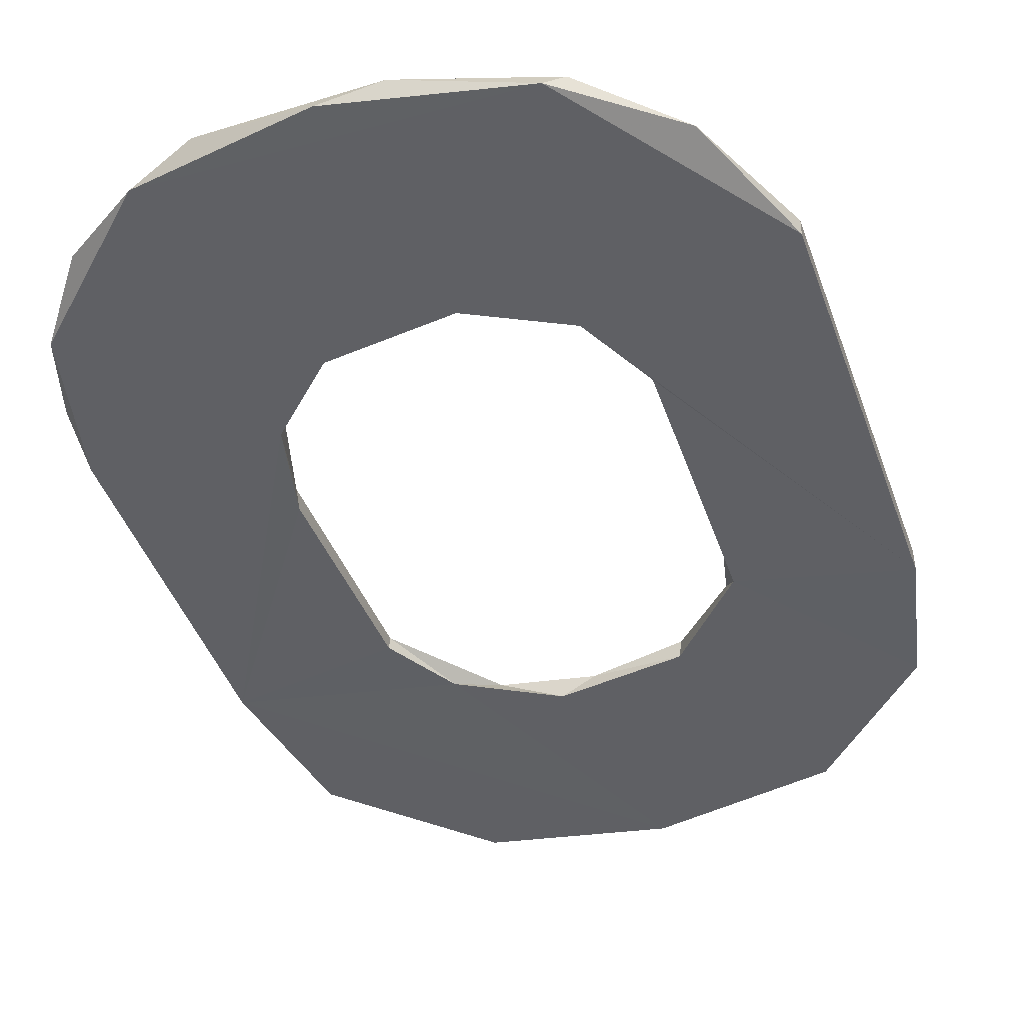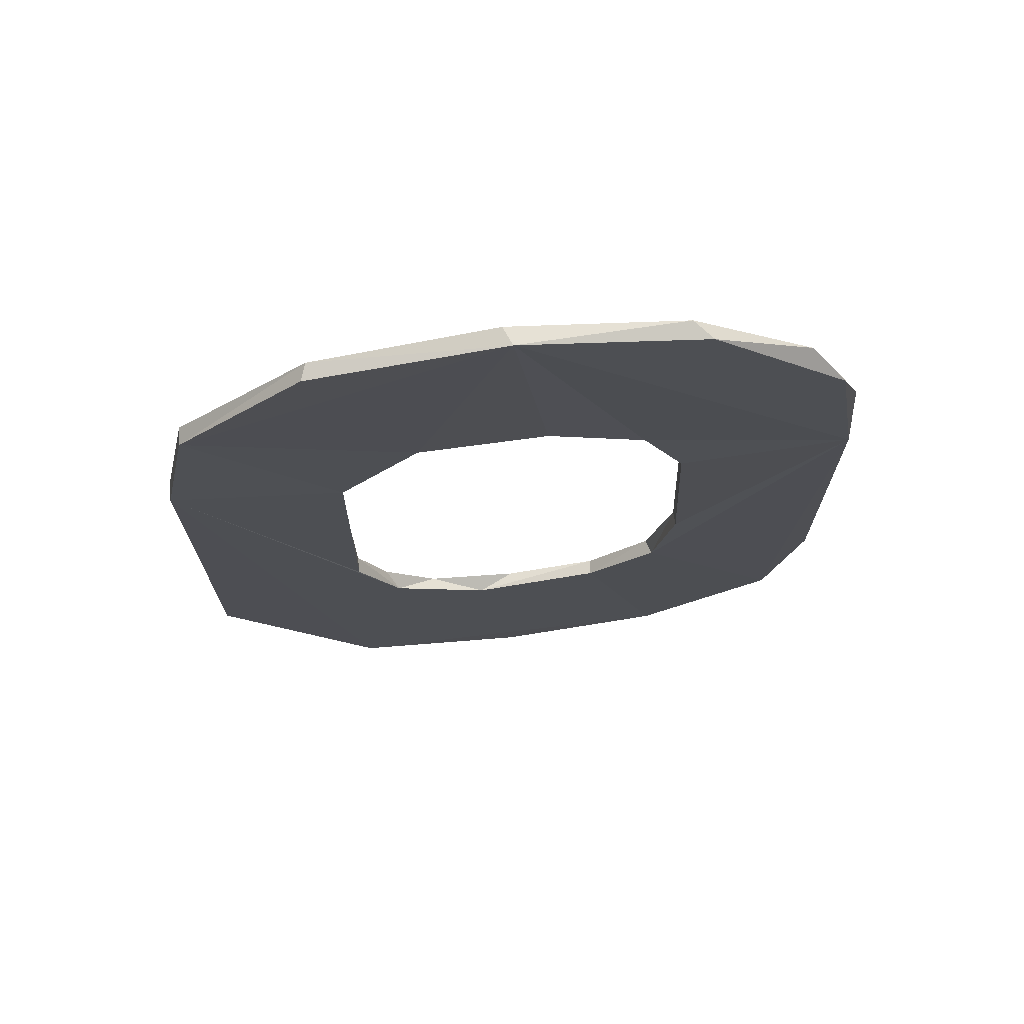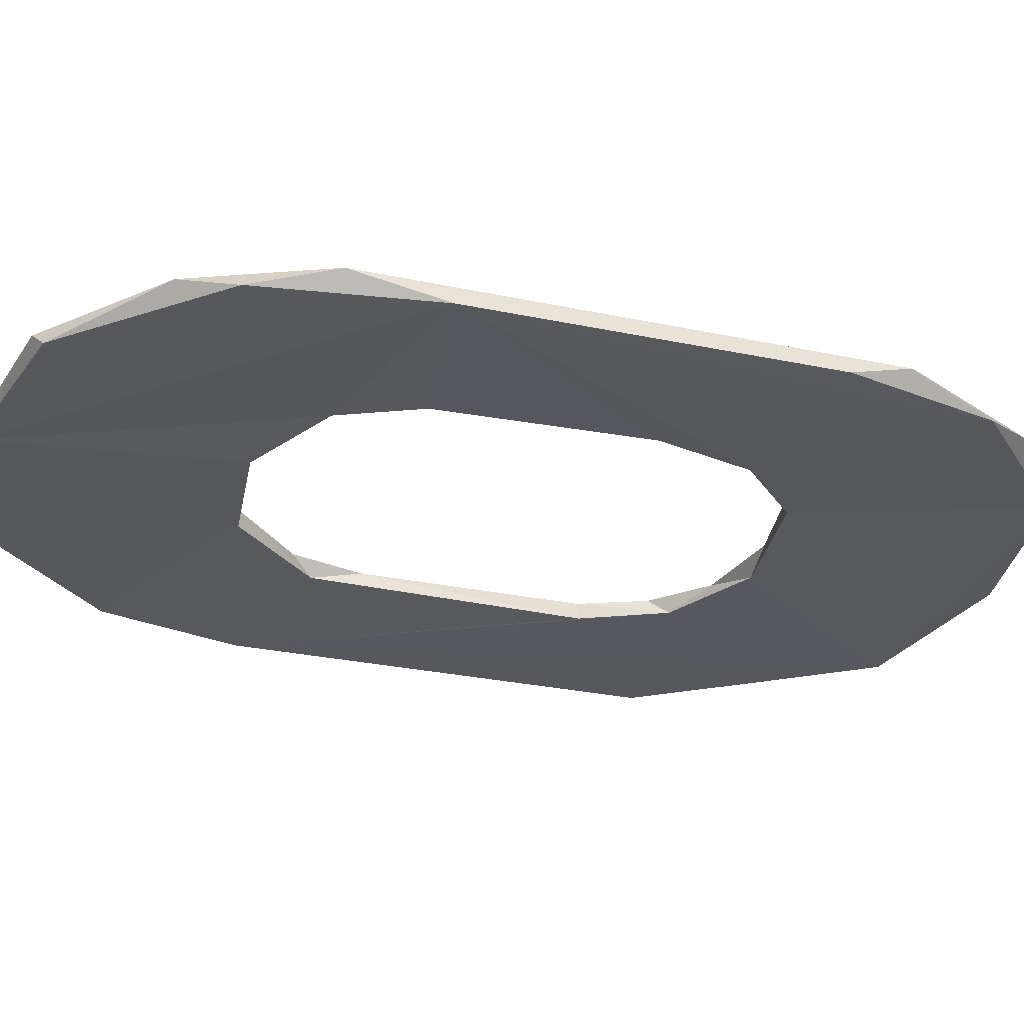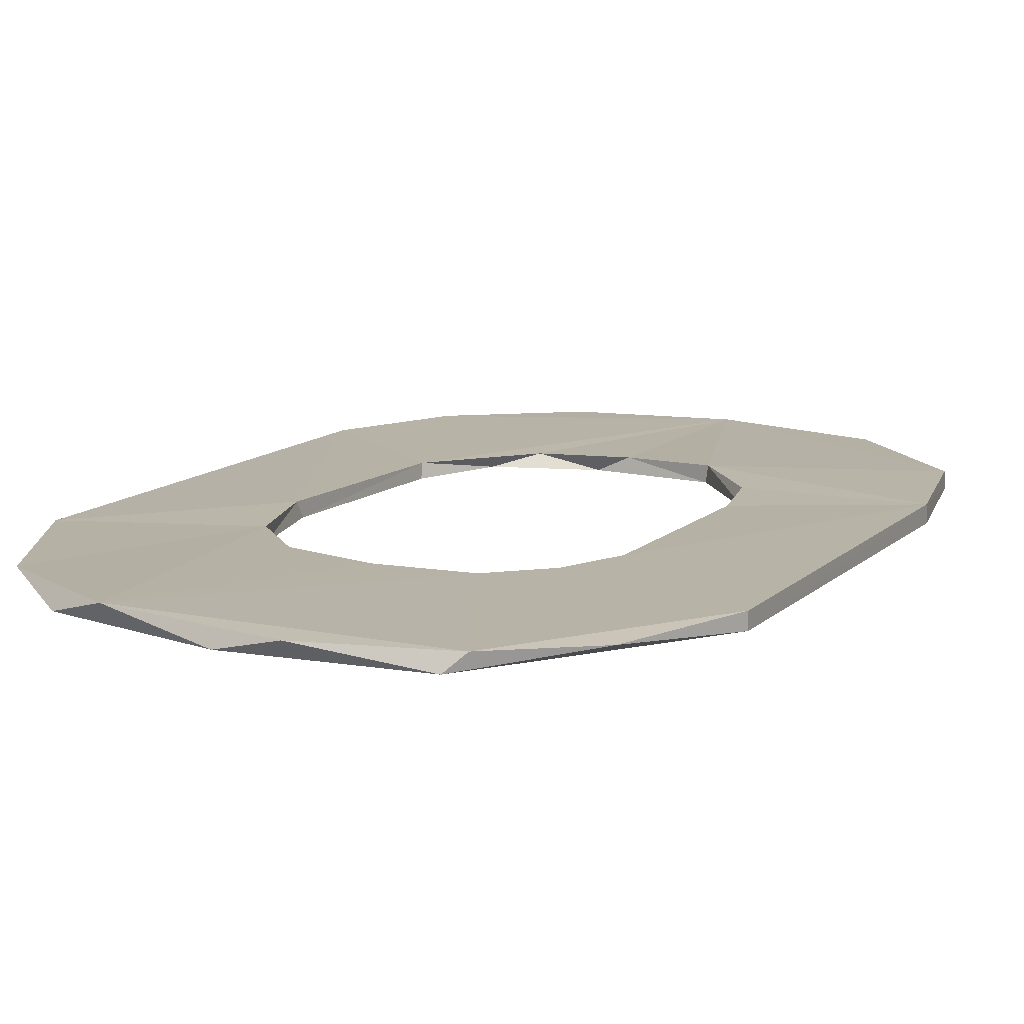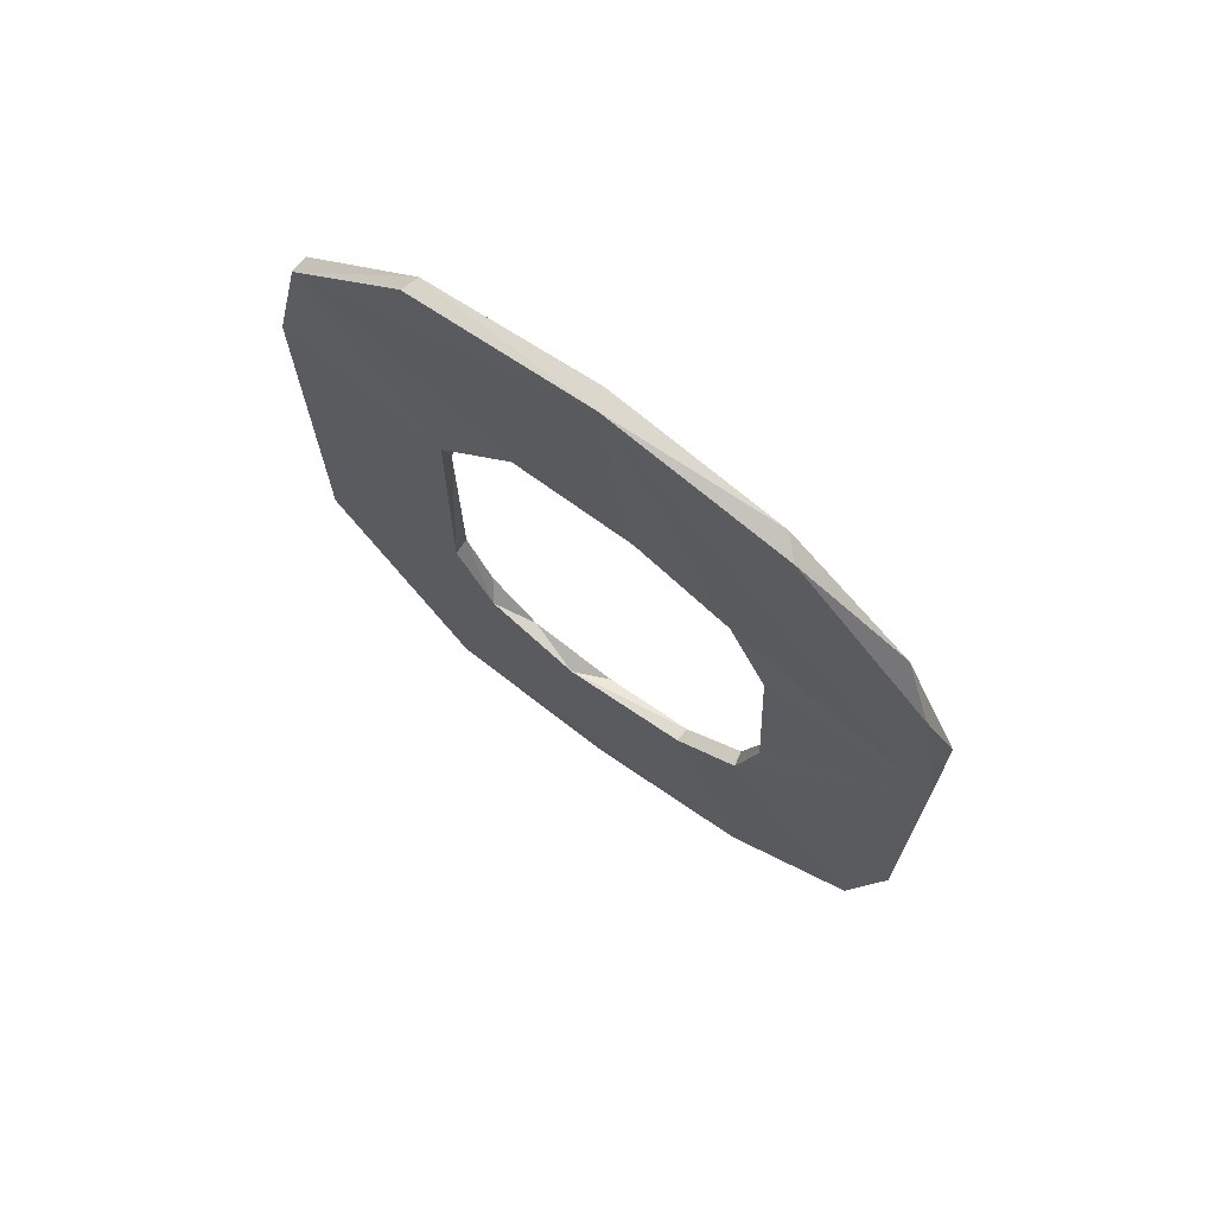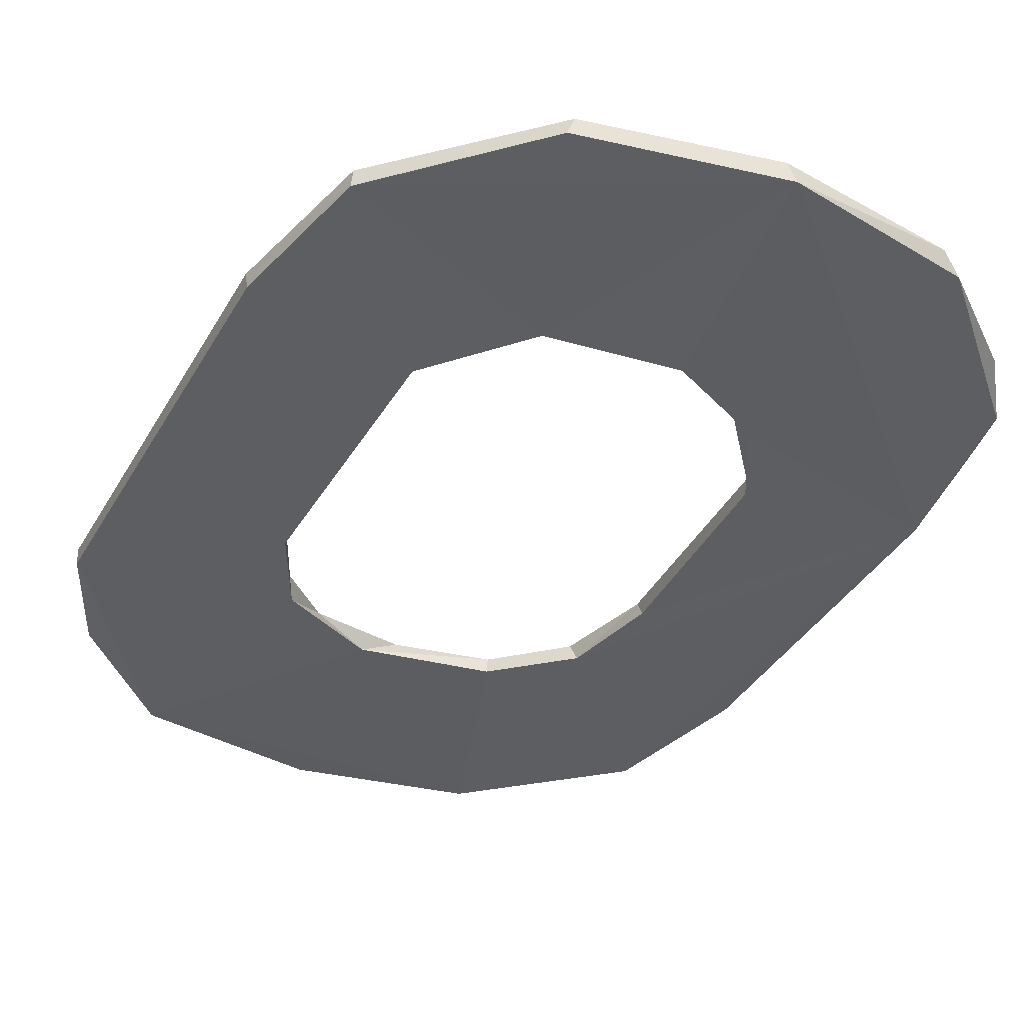
<metadata>
{"format":"obj","ext":"obj","renderer":"f3d","projection":"perspective","resolution":1024,"background":"white","views":[{"elev":-44.3,"azim":-161.1,"up":"+Y"},{"elev":71.9,"azim":-6.2,"up":"+Z"},{"elev":-28.3,"azim":71.8,"up":"+Y"},{"elev":12.7,"azim":-152.3,"up":"+Y"},{"elev":72.3,"azim":36.8,"up":"+Z"},{"elev":-37.6,"azim":-27.0,"up":"+Y"}]}
</metadata>
<code>
o Plane.008
v 0.1757 -0.9874 -0.1297
v 0.2582 -0.9952 -0.3047
v 0.1592 -0.9966 -0.09332
v 0.4354 -0.9969 -0.2132
v 0.1604 -0.996 0.06529
v 0.1524 -0.9965 0.2434
v 0.1591 -0.9872 -0.09273
v 0.3635 -0.9957 -0.06385
v 0.3611 -0.997 0.2452
v 0.1545 -0.9975 -0.2847
v 0.08147 -0.986 0.1694
v 0.2234 -0.9871 -0.3022
v 0.09649 -0.9897 -0.2334
v 0.4549 -0.9966 -0.1268
v 0.2043 -0.9847 0.1163
v 0.3488 -0.987 -0.1223
v 0.3637 -0.9859 -0.06924
v 0.2059 -0.9949 0.1169
v 0.2788 -0.9965 0.127
v 0.3583 -0.9962 0.05559
v 0.08076 -0.9956 0.1686
v 0.4387 -0.9971 0.1676
v 0.06502 -0.9971 -0.1612
v 0.1674 -0.9865 0.07759
v 0.312 -0.9877 0.1161
v 0.3586 -0.9872 0.05751
v 0.2061 -0.9877 -0.1566
v 0.1557 -0.9874 0.2448
v 0.2548 -0.9868 0.264
v 0.3508 -0.9876 0.2499
v 0.4528 -0.9875 0.1233
v 0.4055 -0.986 -0.2532
v 0.3225 -0.9834 -0.2982
v 0.06486 -0.9874 -0.1616
v 0.4537 -0.9872 -0.161
v 0.0638 -0.9974 0.08644
v 0.4547 -0.9975 0.07153
v 0.2587 -0.9867 -0.1667
v 0.1447 -0.9878 -0.2777
v 0.1585 -0.9876 0.03586
v 0.3345 -0.9947 0.09861
v 0.3122 -0.9952 -0.1564
v 0.06354 -0.9866 0.08378
v 0.3128 -0.9866 -0.1564
v 0.419 -0.9873 0.1952
v 0.2592 -0.9974 0.2644
v 0.3513 -0.9967 -0.1186
v 0.1828 -0.9968 -0.1397
v 0.3583 -0.9944 -0.287
v 0.2379 -0.9964 -0.167
v 0.2593 -0.987 0.1264
f 29 45 30
f 40 43 7
f 39 13 10
f 8 26 20
f 48 7 1
f 24 40 5
f 28 29 46
f 18 15 5
f 5 40 3
f 9 30 45
f 9 45 22
f 19 25 51
f 22 45 31
f 20 26 41
f 24 43 40
f 21 28 6
f 21 43 11
f 14 31 35
f 1 34 39
f 39 12 33
f 27 33 38
f 16 35 17
f 37 47 8
f 4 35 32
f 4 14 35
f 4 47 37
f 14 4 37
f 22 31 37
f 23 43 36
f 18 46 19
f 21 18 5
f 15 24 5
f 6 46 21
f 21 5 36
f 10 36 48
f 13 34 23
f 10 23 36
f 50 10 48
f 42 50 44
f 2 12 10
f 4 49 47
f 49 33 2
f 18 51 15
f 47 16 17
f 49 32 33
f 26 31 45
f 15 11 43
f 7 43 34
f 33 32 16
f 7 34 1
f 29 11 15
f 25 26 29
f 46 41 19
f 2 10 49
f 23 10 13
f 46 22 37
f 42 44 16
f 38 50 27
f 8 17 26
f 50 48 27
f 48 3 7
f 21 36 43
f 6 28 46
f 3 40 7
f 30 46 29
f 23 34 43
f 19 41 25
f 8 47 17
f 29 28 11
f 31 17 35
f 24 15 43
f 21 11 28
f 14 37 31
f 39 34 13
f 2 33 12
f 44 38 33
f 44 33 16
f 27 1 39
f 27 39 33
f 26 17 31
f 49 4 32
f 49 10 50
f 46 9 22
f 9 46 30
f 21 46 18
f 48 1 27
f 44 50 38
f 10 12 39
f 42 16 47
f 18 19 51
f 25 41 26
f 16 32 35
f 29 26 45
f 37 20 41
f 47 49 42
f 36 3 48
f 37 8 20
f 15 51 29
f 46 37 41
f 49 50 42
f 36 5 3
f 51 25 29

</code>
